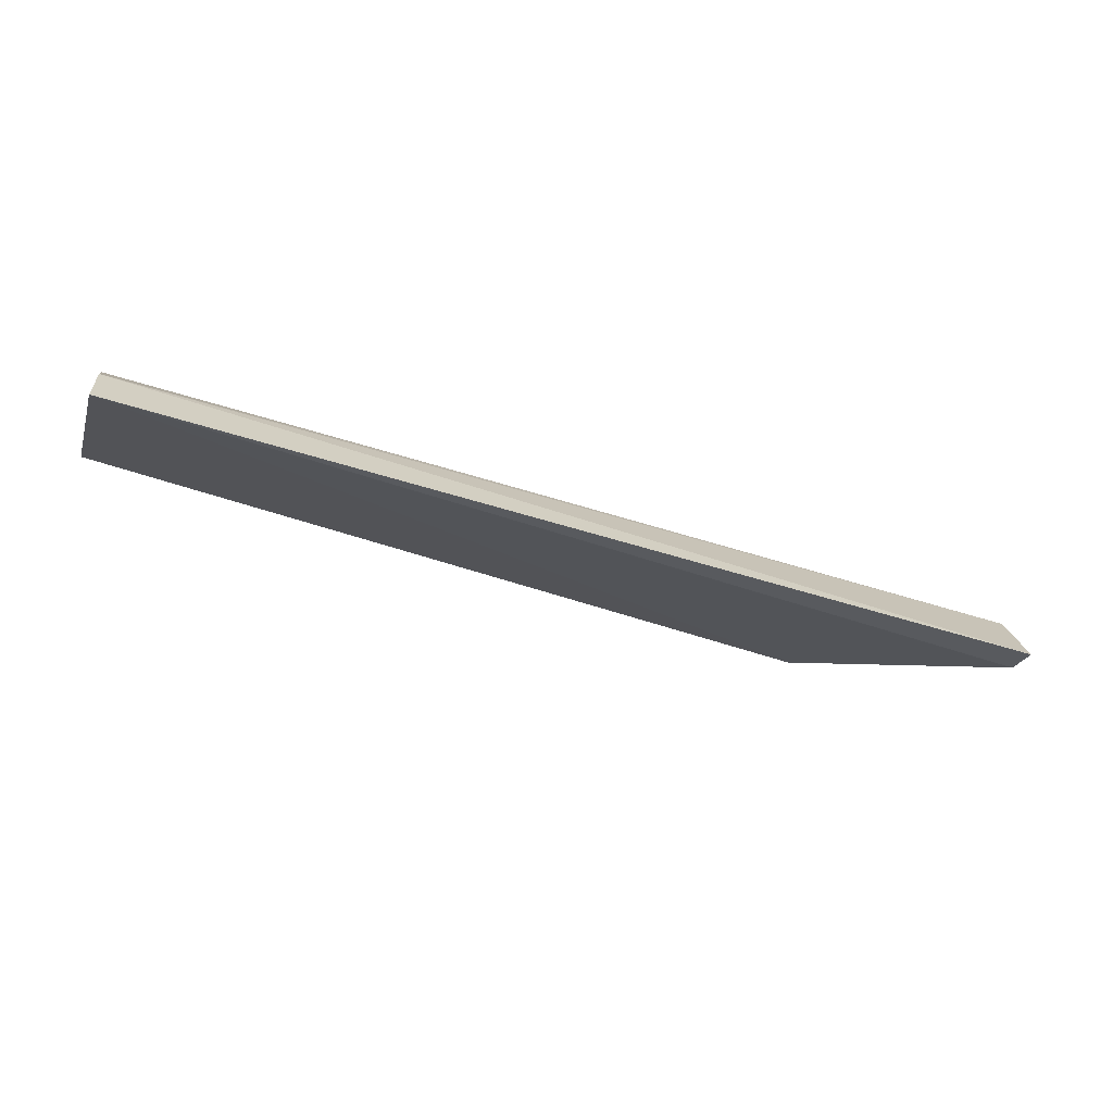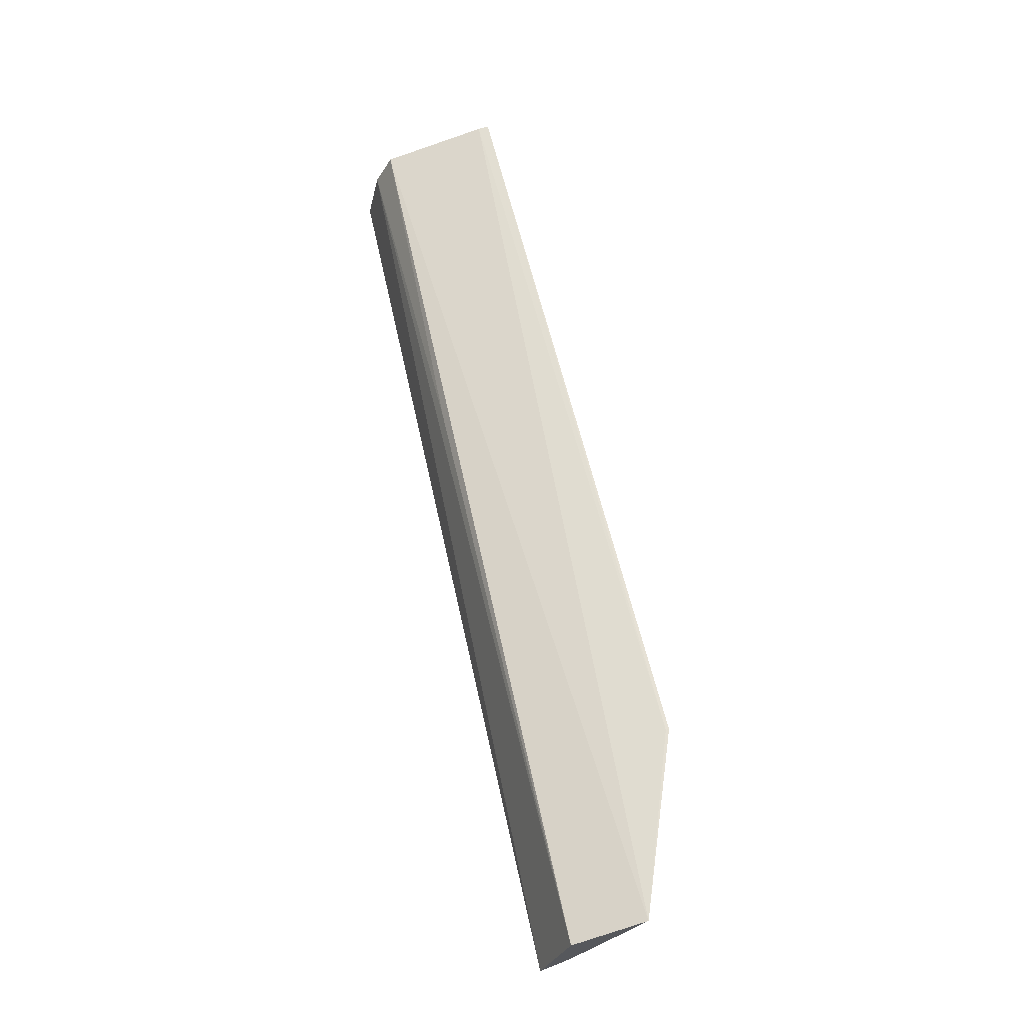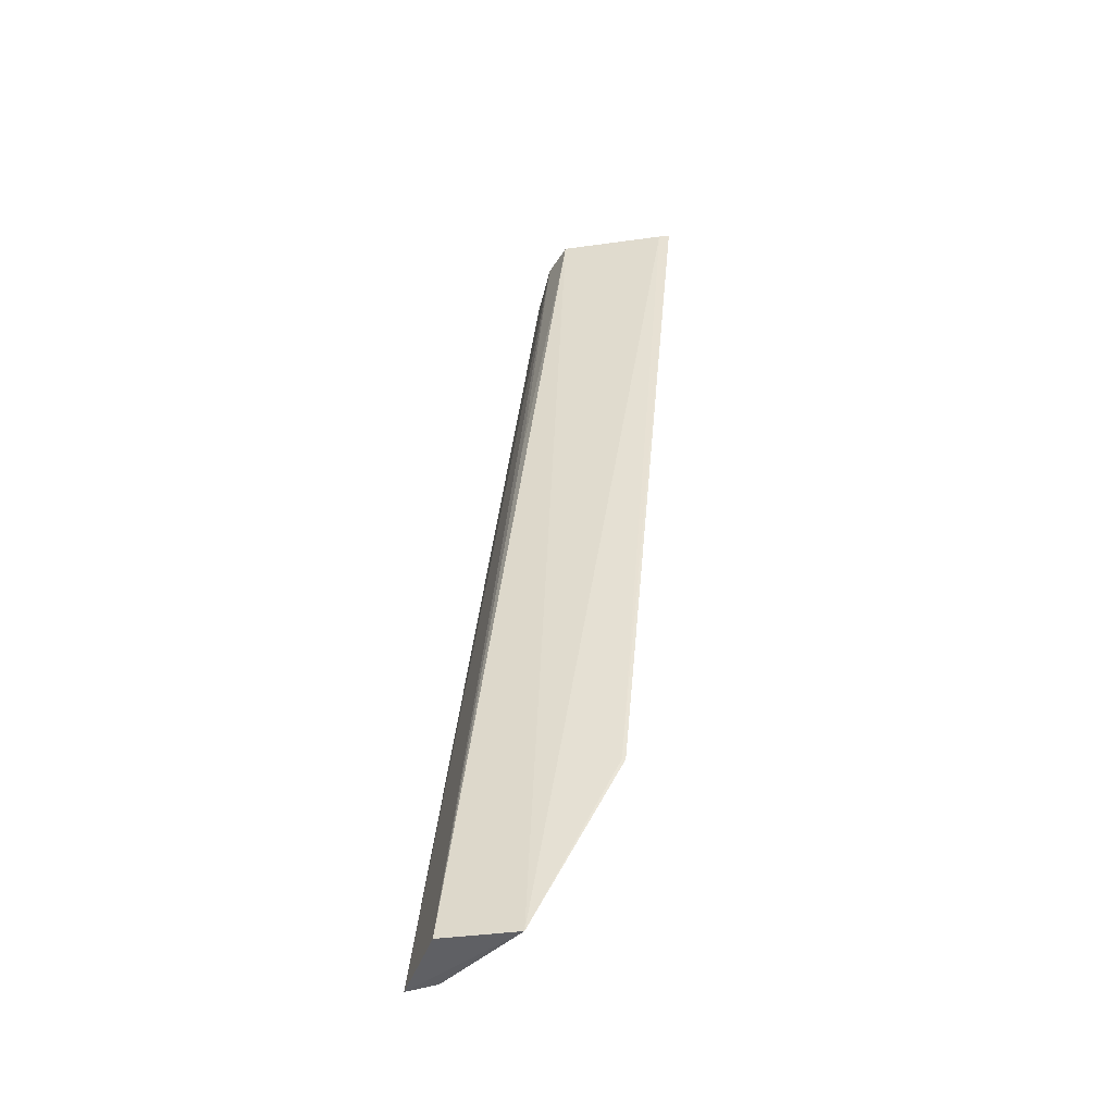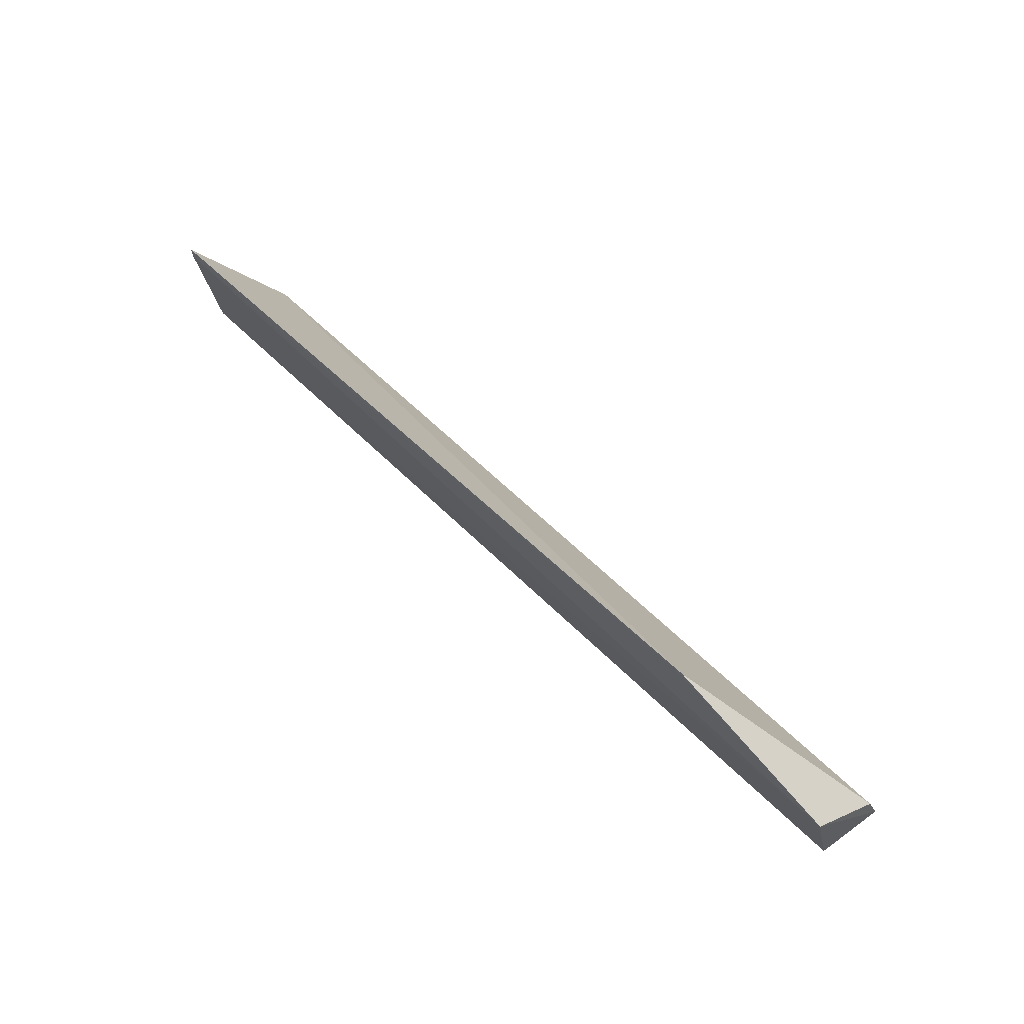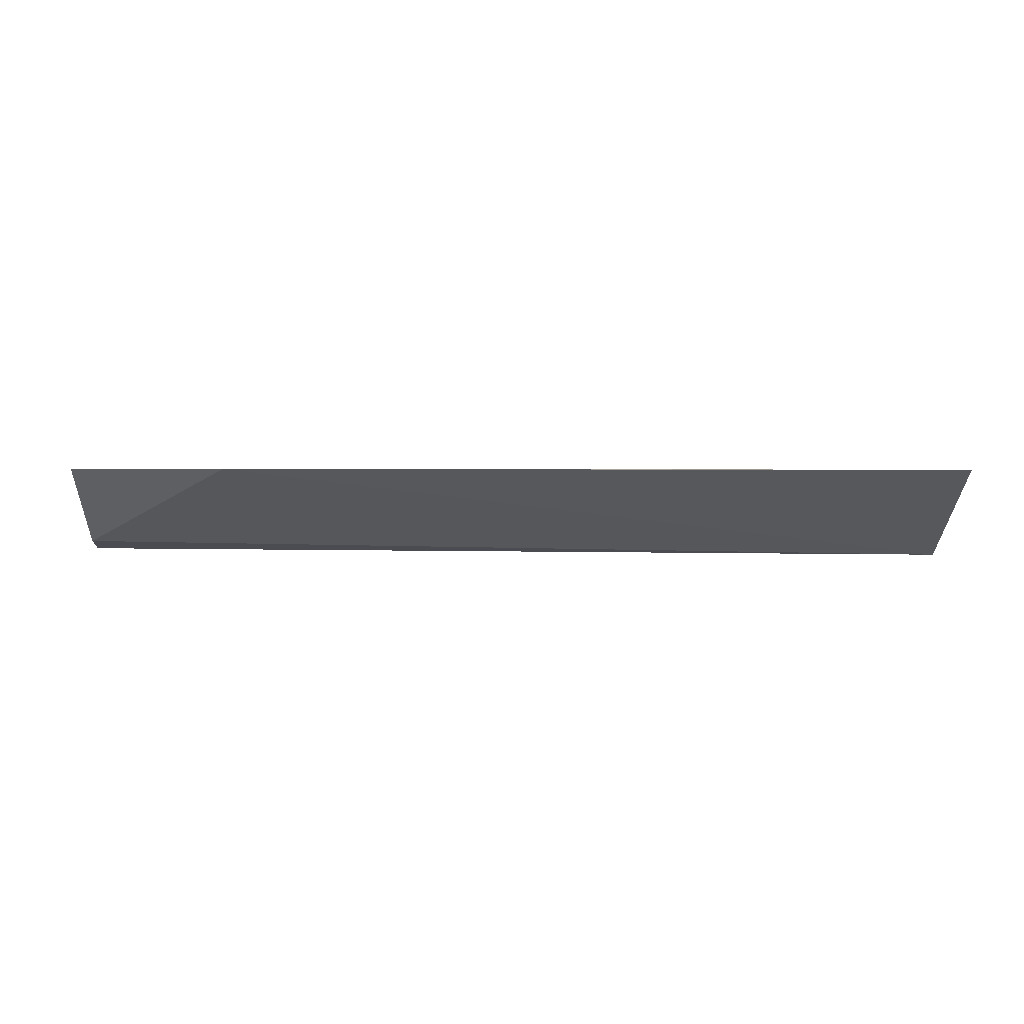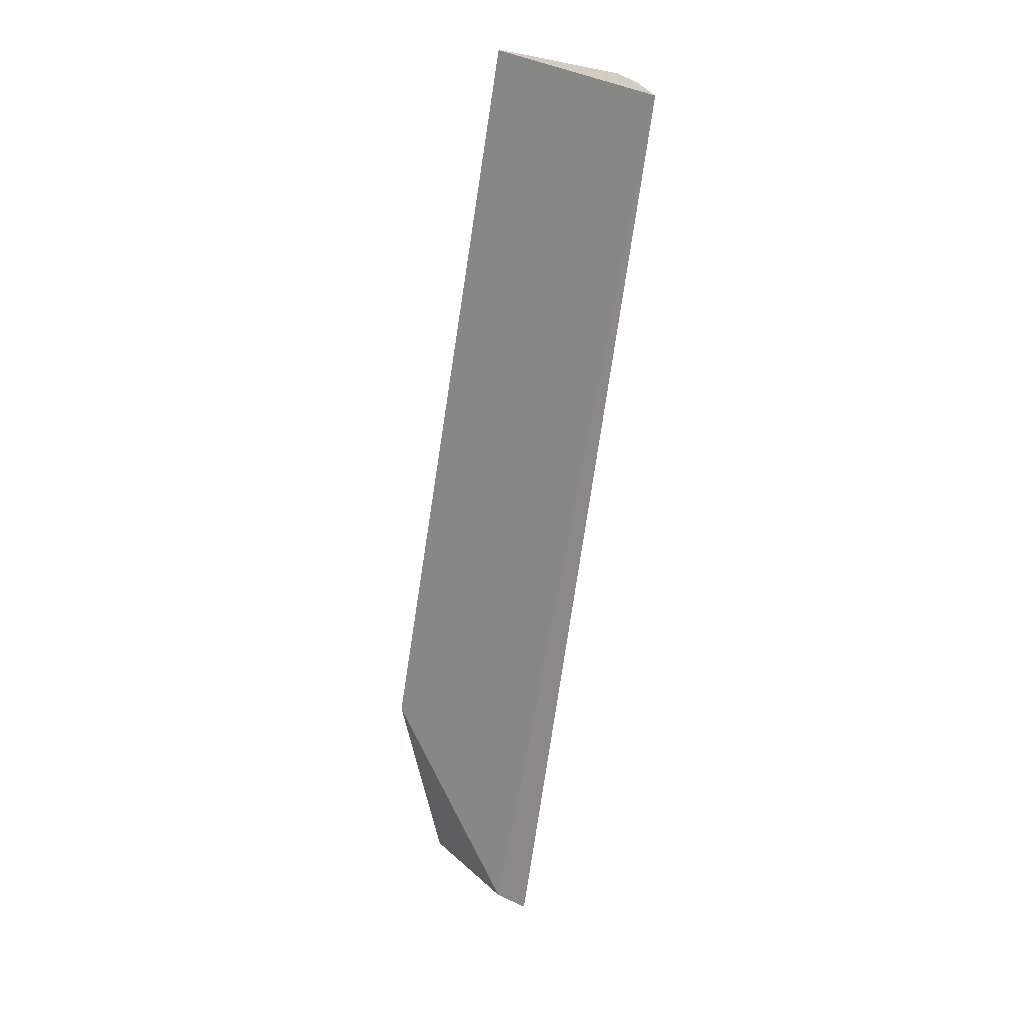
<metadata>
{"format":"obj","ext":"obj","renderer":"f3d","projection":"perspective","resolution":1024,"background":"white","views":[{"elev":-54.2,"azim":-20.0,"up":"+Z"},{"elev":63.2,"azim":76.3,"up":"+Z"},{"elev":45.0,"azim":95.2,"up":"+Z"},{"elev":52.3,"azim":47.3,"up":"+Y"},{"elev":8.9,"azim":-179.6,"up":"+Z"},{"elev":-65.8,"azim":-98.7,"up":"+Z"}]}
</metadata>
<code>
v -0.04094 -0.00581 -0.002625
v -0.04092 -0.008442 -0.003336
v -0.04094 -0.009444 -0.006305
v -0.07415 -0.008674 -0.006385
v -0.07415 -0.007568 -0.003196
v -0.07414 -0.008213 -0.004344
v -0.04709 -0.003365 -0.002298
v -0.06183 -0.008109 -0.003564
v -0.041 -0.008371 -0.005823
v -0.07418 -0.003766 -0.00236
v -0.0471 -0.003483 -0.002302
v -0.07417 -0.003385 -0.00232
f 1 2 3
f 5 2 1
f 6 3 2
f 6 4 3
f 6 5 4
f 8 6 2
f 8 2 5
f 8 5 6
f 9 7 1
f 9 1 3
f 9 3 4
f 9 4 7
f 10 5 1
f 10 4 5
f 11 10 1
f 11 1 7
f 12 7 4
f 12 4 10
f 12 11 7
f 12 10 11

</code>
